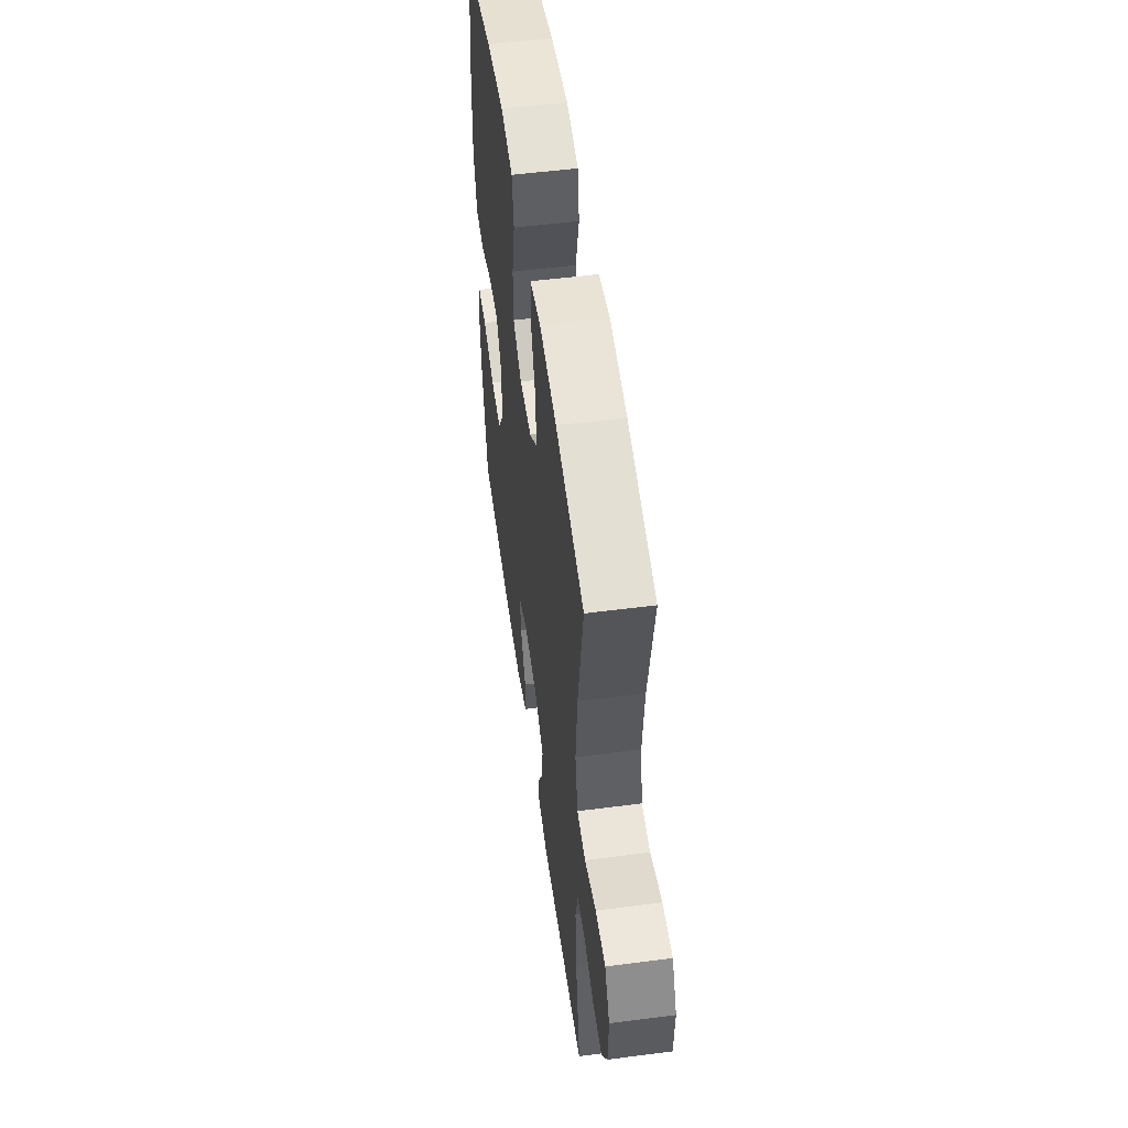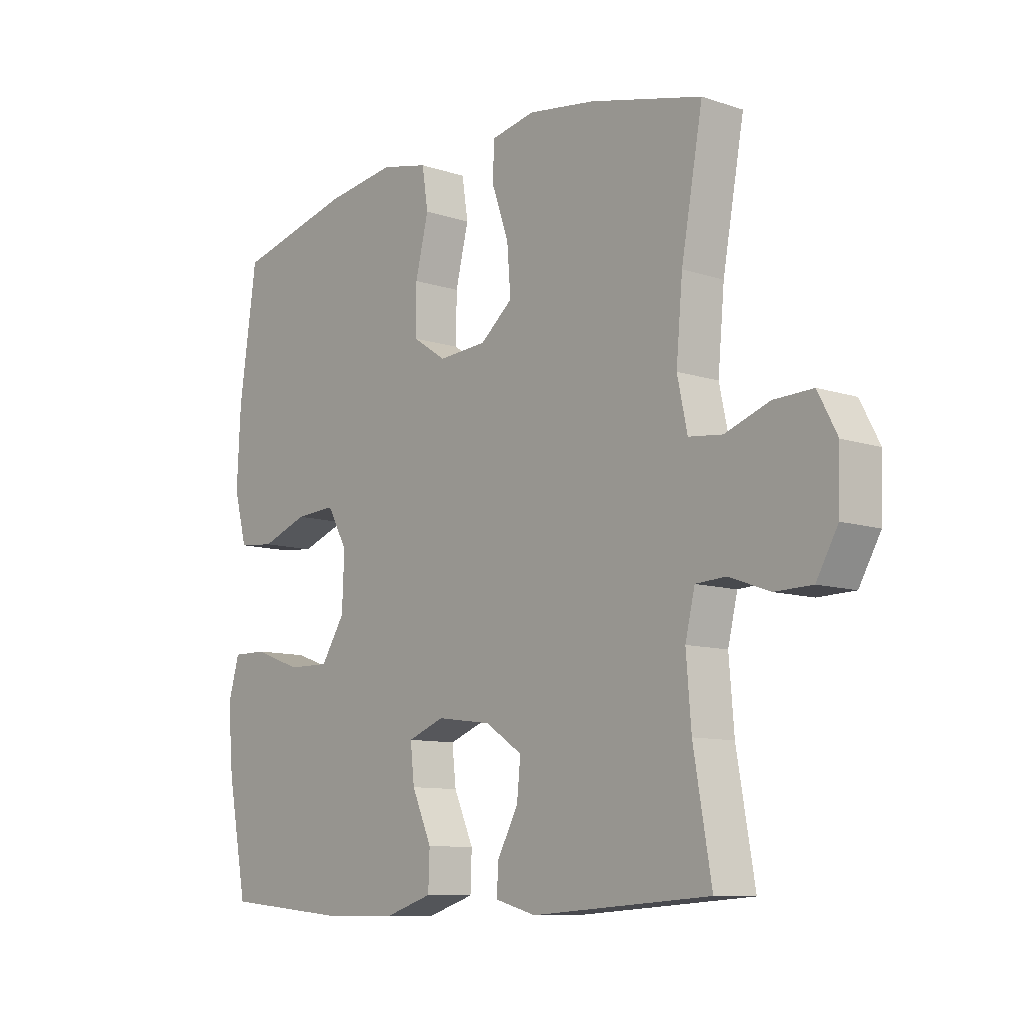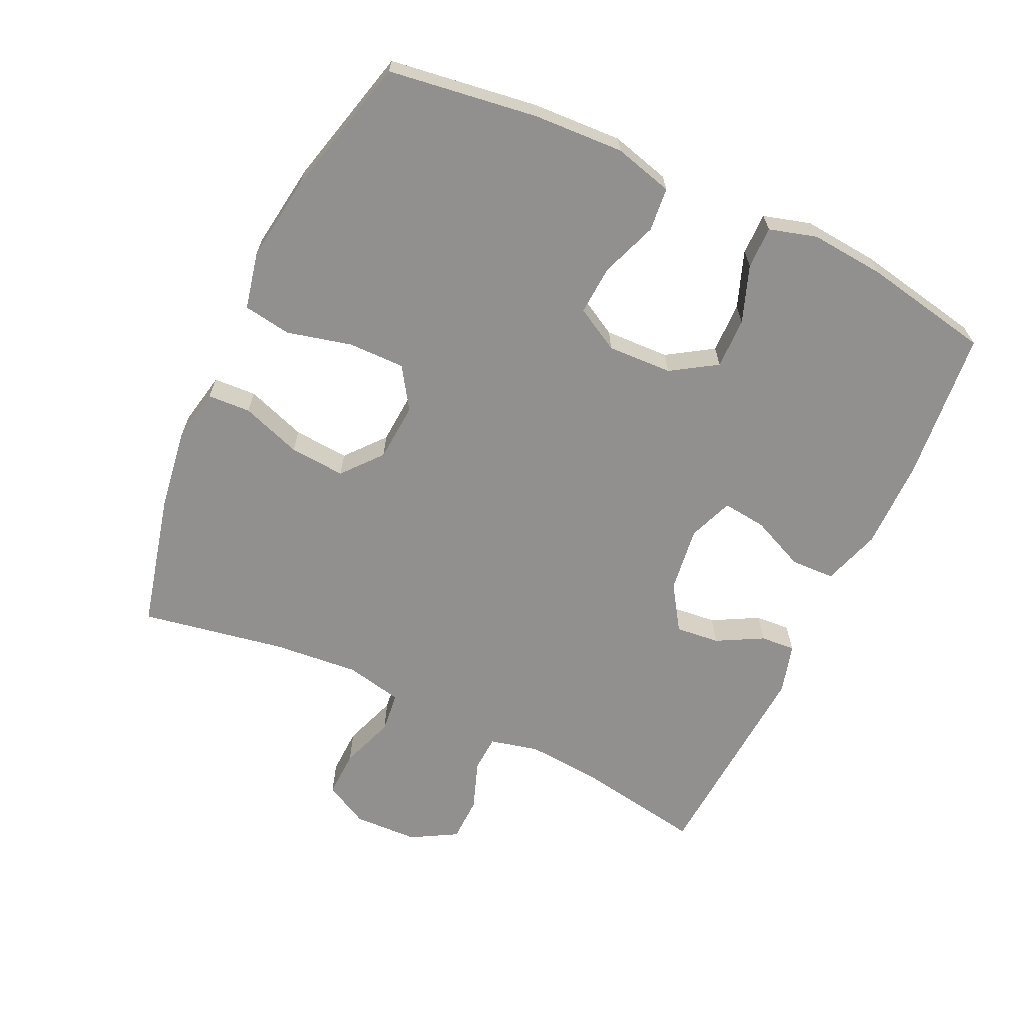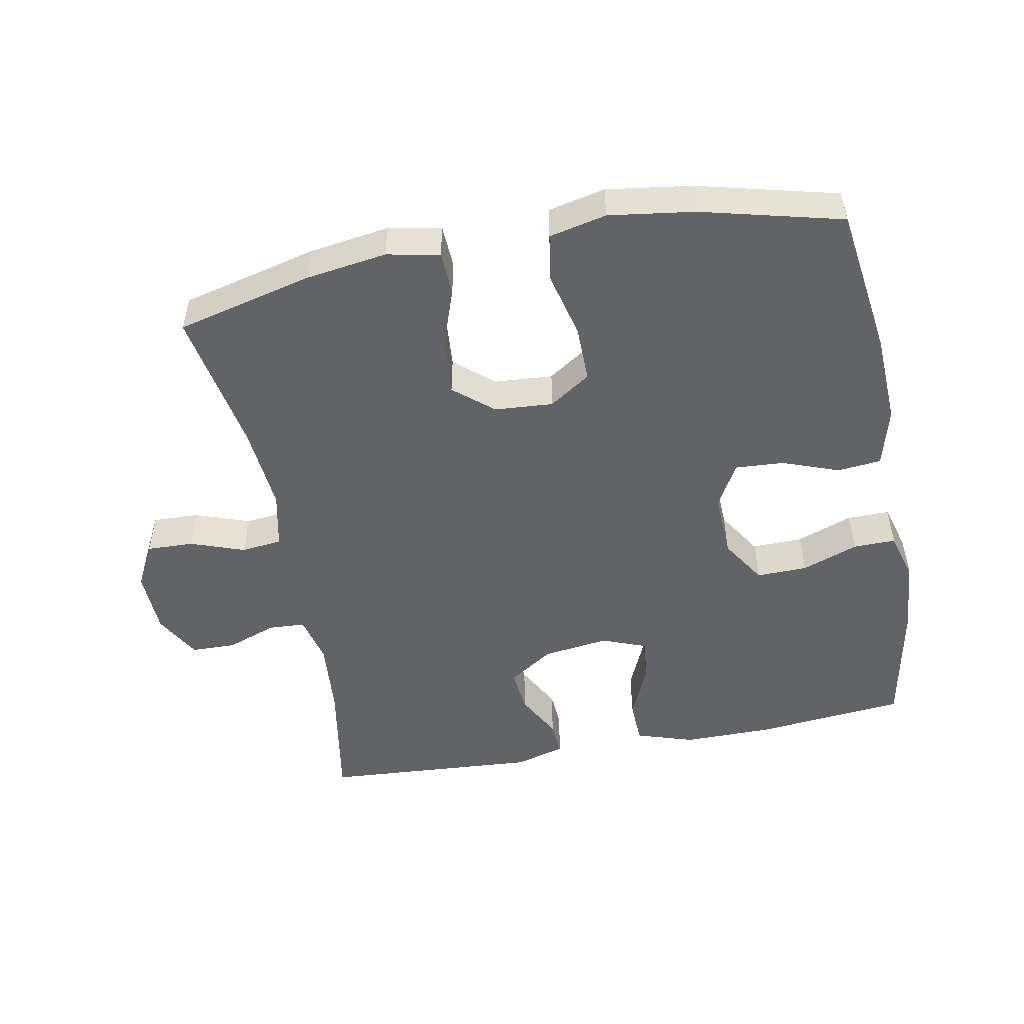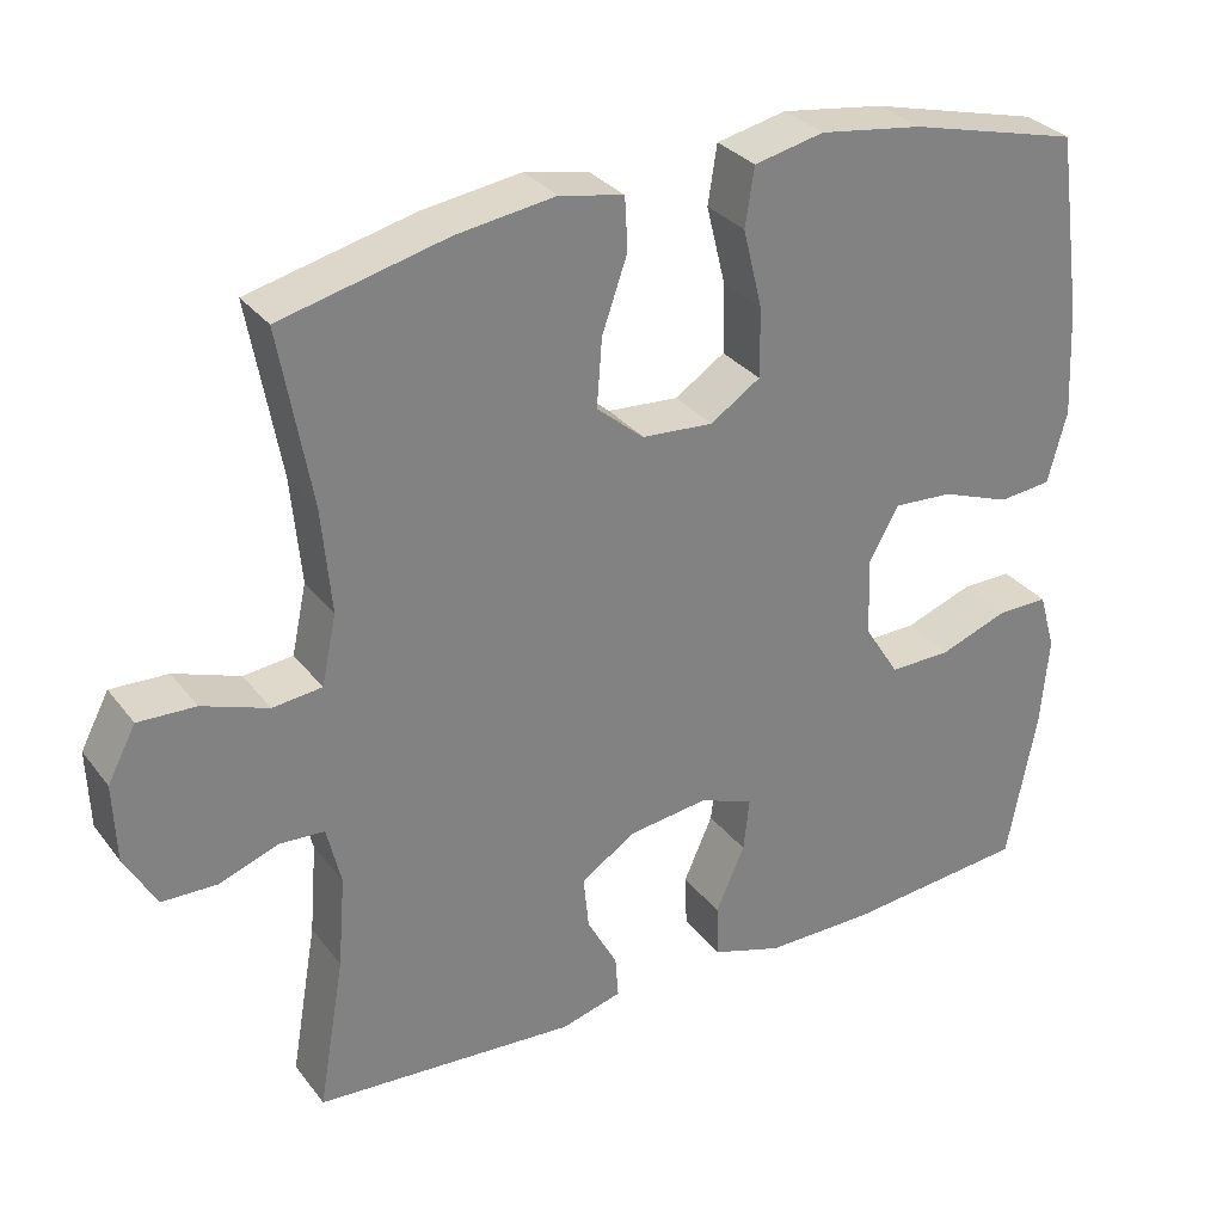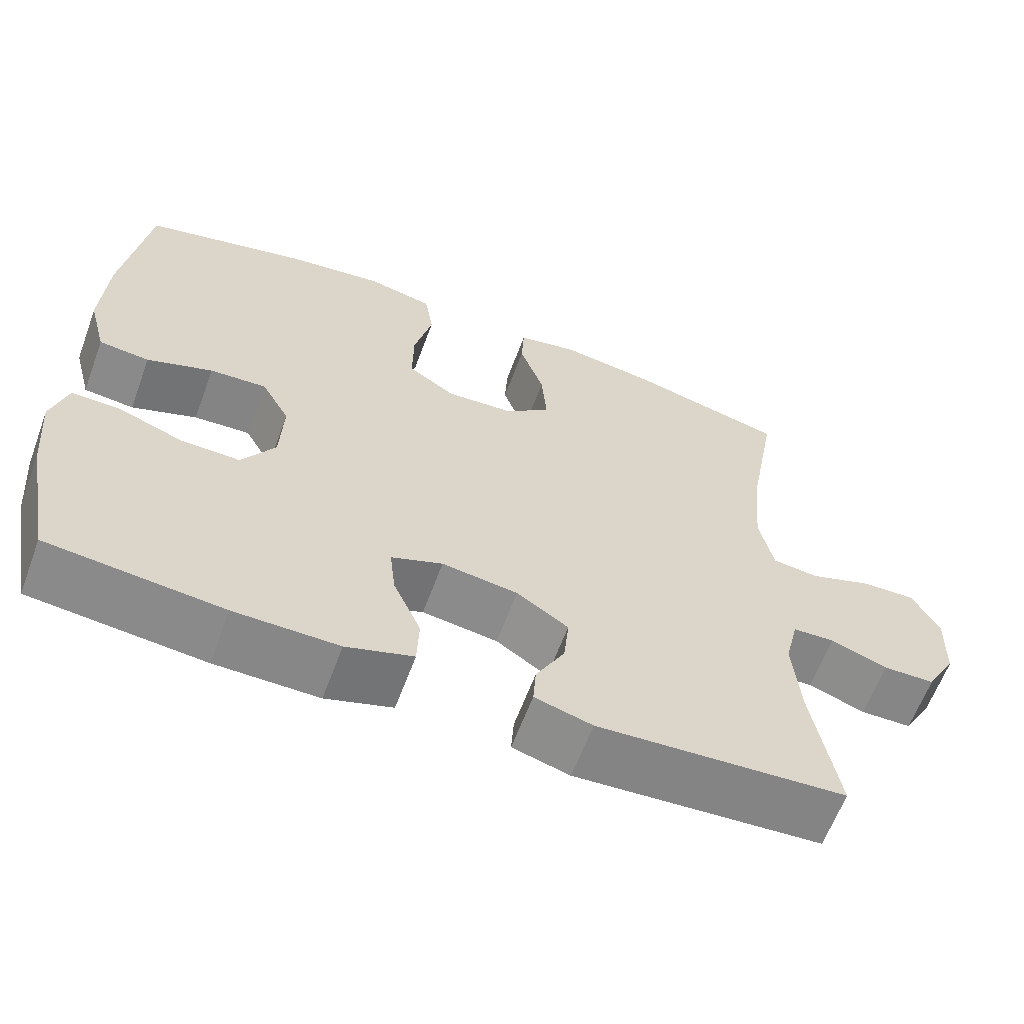
<metadata>
{"format":"obj","ext":"obj","renderer":"f3d","projection":"perspective","resolution":1024,"background":"white","views":[{"elev":53.3,"azim":-97.9,"up":"+Z"},{"elev":-9.9,"azim":-130.4,"up":"+Z"},{"elev":-65.7,"azim":64.9,"up":"+Y"},{"elev":-50.9,"azim":10.8,"up":"+Y"},{"elev":30.7,"azim":-30.6,"up":"+Z"},{"elev":-62.4,"azim":159.6,"up":"+Z"}]}
</metadata>
<code>
o path318
v 0.5582 0.0375 -0.3215
v 0.5681 0.0375 -0.2076
v 0.5474 0.0375 -0.1354
v 0.4834 0.0375 -0.1361
v 0.3977 0.0375 -0.1674
v 0.3203 0.0375 -0.1689
v 0.2765 0.0375 -0.1001
v 0.2724 0.0375 -0.001908
v 0.3097 0.0375 0.06487
v 0.3842 0.0375 0.06029
v 0.4702 0.0375 0.02863
v 0.5364 0.0375 0.03519
v 0.5603 0.0375 0.1249
v 0.5536 0.0375 0.2611
v 0.5215 0.0375 0.4882
v 0.308 0.0375 0.542
v 0.179 0.0375 0.5604
v 0.09177 0.0375 0.5413
v 0.08044 0.0375 0.4686
v 0.1047 0.0375 0.3701
v 0.1054 0.0375 0.2844
v 0.04299 0.0375 0.2432
v -0.04592 0.0375 0.2496
v -0.1054 0.0375 0.2994
v -0.09879 0.0375 0.3838
v -0.06711 0.0375 0.475
v -0.07059 0.0375 0.5402
v -0.1508 0.0375 0.5563
v -0.2741 0.0375 0.5385
v -0.4804 0.0375 0.4882
v -0.441 0.0375 0.27
v -0.4291 0.0375 0.1391
v -0.4476 0.0375 0.05257
v -0.5091 0.0375 0.04567
v -0.5911 0.0375 0.07497
v -0.6625 0.0375 0.07751
v -0.6977 0.0375 0.01062
v -0.694 0.0375 -0.08699
v -0.6547 0.0375 -0.1563
v -0.5864 0.0375 -0.1579
v -0.5116 0.0375 -0.1308
v -0.456 0.0375 -0.1339
v -0.4384 0.0375 -0.2079
v -0.4476 0.0375 -0.3222
v -0.4804 0.0375 -0.5135
v -0.1532 0.0375 -0.5356
v -0.07741 0.0375 -0.5146
v -0.08118 0.0375 -0.4618
v -0.119 0.0375 -0.3917
v -0.1258 0.0375 -0.3251
v -0.05773 0.0375 -0.2802
v 0.04226 0.0375 -0.2669
v 0.1098 0.0375 -0.2928
v 0.1025 0.0375 -0.3591
v 0.06613 0.0375 -0.4411
v 0.06854 0.0375 -0.5077
v 0.1565 0.0375 -0.5359
v 0.2929 0.0375 -0.5354
v 0.5215 0.0375 -0.5135
v 0.5582 -0.0375 -0.3215
v 0.5681 -0.0375 -0.2076
v 0.5474 -0.0375 -0.1354
v 0.4834 -0.0375 -0.1361
v 0.3977 -0.0375 -0.1674
v 0.3203 -0.0375 -0.1689
v 0.2765 -0.0375 -0.1001
v 0.2724 -0.0375 -0.001908
v 0.3097 -0.0375 0.06487
v 0.3842 -0.0375 0.06029
v 0.4702 -0.0375 0.02863
v 0.5364 -0.0375 0.03519
v 0.5603 -0.0375 0.1249
v 0.5536 -0.0375 0.2611
v 0.5215 -0.0375 0.4882
v 0.308 -0.0375 0.542
v 0.179 -0.0375 0.5604
v 0.09177 -0.0375 0.5413
v 0.08044 -0.0375 0.4686
v 0.1047 -0.0375 0.3701
v 0.1054 -0.0375 0.2844
v 0.04299 -0.0375 0.2432
v -0.04592 -0.0375 0.2496
v -0.1054 -0.0375 0.2994
v -0.09879 -0.0375 0.3838
v -0.06711 -0.0375 0.475
v -0.07059 -0.0375 0.5402
v -0.1508 -0.0375 0.5563
v -0.2741 -0.0375 0.5385
v -0.4804 -0.0375 0.4882
v -0.441 -0.0375 0.27
v -0.4291 -0.0375 0.1391
v -0.4476 -0.0375 0.05257
v -0.5091 -0.0375 0.04567
v -0.5911 -0.0375 0.07497
v -0.6625 -0.0375 0.07751
v -0.6977 -0.0375 0.01062
v -0.694 -0.0375 -0.08699
v -0.6547 -0.0375 -0.1563
v -0.5864 -0.0375 -0.1579
v -0.5116 -0.0375 -0.1308
v -0.456 -0.0375 -0.1339
v -0.4384 -0.0375 -0.2079
v -0.4476 -0.0375 -0.3222
v -0.4804 -0.0375 -0.5135
v -0.1532 -0.0375 -0.5356
v -0.07741 -0.0375 -0.5146
v -0.08118 -0.0375 -0.4618
v -0.119 -0.0375 -0.3917
v -0.1258 -0.0375 -0.3251
v -0.05773 -0.0375 -0.2802
v 0.04226 -0.0375 -0.2669
v 0.1098 -0.0375 -0.2928
v 0.1025 -0.0375 -0.3591
v 0.06613 -0.0375 -0.4411
v 0.06854 -0.0375 -0.5077
v 0.1565 -0.0375 -0.5359
v 0.2929 -0.0375 -0.5354
v 0.5215 -0.0375 -0.5135
v 0.06854 0.0375 -0.5077
v 0.06854 0.0375 -0.5077
v 0.1565 0.0375 -0.5359
v 0.2929 0.0375 -0.5354
v -0.1532 0.0375 -0.5356
v -0.07741 0.0375 -0.5146
v -0.07741 0.0375 -0.5146
v -0.4804 0.0375 -0.5135
v -0.4804 0.0375 -0.5135
v 0.5215 0.0375 -0.5135
v 0.5215 0.0375 -0.5135
v -0.08118 0.0375 -0.4618
v 0.06613 0.0375 -0.4411
v -0.119 0.0375 -0.3917
v 0.1025 0.0375 -0.3591
v -0.4476 0.0375 -0.3222
v 0.5582 0.0375 -0.3215
v -0.1258 0.0375 -0.3251
v -0.1258 0.0375 -0.3251
v 0.1098 0.0375 -0.2928
v 0.1098 0.0375 -0.2928
v -0.05773 0.0375 -0.2802
v -0.4384 0.0375 -0.2079
v 0.5681 0.0375 -0.2076
v 0.04226 0.0375 -0.2669
v -0.456 0.0375 -0.1339
v -0.456 0.0375 -0.1339
v 0.3977 0.0375 -0.1674
v 0.3203 0.0375 -0.1689
v 0.5474 0.0375 -0.1354
v 0.5474 0.0375 -0.1354
v 0.2765 0.0375 -0.1001
v 0.4834 0.0375 -0.1361
v -0.6547 0.0375 -0.1563
v -0.5864 0.0375 -0.1579
v -0.5116 0.0375 -0.1308
v -0.694 0.0375 -0.08699
v 0.2724 0.0375 -0.001908
v -0.6977 0.0375 0.01062
v 0.3097 0.0375 0.06487
v 0.3097 0.0375 0.06487
v -0.6625 0.0375 0.07751
v -0.6625 0.0375 0.07751
v 0.3842 0.0375 0.06029
v 0.4702 0.0375 0.02863
v 0.5364 0.0375 0.03519
v 0.5364 0.0375 0.03519
v 0.5603 0.0375 0.1249
v -0.5911 0.0375 0.07497
v -0.5091 0.0375 0.04567
v -0.4476 0.0375 0.05257
v -0.4476 0.0375 0.05257
v -0.4291 0.0375 0.1391
v 0.5536 0.0375 0.2611
v -0.441 0.0375 0.27
v 0.04299 0.0375 0.2432
v -0.04592 0.0375 0.2496
v 0.1054 0.0375 0.2844
v -0.1054 0.0375 0.2994
v 0.1047 0.0375 0.3701
v -0.09879 0.0375 0.3838
v 0.08044 0.0375 0.4686
v -0.06711 0.0375 0.475
v -0.4804 0.0375 0.4882
v -0.4804 0.0375 0.4882
v 0.5215 0.0375 0.4882
v 0.5215 0.0375 0.4882
v 0.09177 0.0375 0.5413
v 0.09177 0.0375 0.5413
v -0.07059 0.0375 0.5402
v -0.07059 0.0375 0.5402
v -0.2741 0.0375 0.5385
v 0.308 0.0375 0.542
v -0.1508 0.0375 0.5563
v 0.179 0.0375 0.5604
v 0.06854 -0.0375 -0.5077
v 0.06854 -0.0375 -0.5077
v 0.1565 -0.0375 -0.5359
v 0.2929 -0.0375 -0.5354
v -0.1532 -0.0375 -0.5356
v -0.07741 -0.0375 -0.5146
v -0.07741 -0.0375 -0.5146
v -0.4804 -0.0375 -0.5135
v -0.4804 -0.0375 -0.5135
v 0.5215 -0.0375 -0.5135
v 0.5215 -0.0375 -0.5135
v -0.08118 -0.0375 -0.4618
v 0.06613 -0.0375 -0.4411
v -0.119 -0.0375 -0.3917
v 0.1025 -0.0375 -0.3591
v -0.4476 -0.0375 -0.3222
v 0.5582 -0.0375 -0.3215
v -0.1258 -0.0375 -0.3251
v -0.1258 -0.0375 -0.3251
v 0.1098 -0.0375 -0.2928
v 0.1098 -0.0375 -0.2928
v -0.05773 -0.0375 -0.2802
v -0.4384 -0.0375 -0.2079
v 0.5681 -0.0375 -0.2076
v 0.04226 -0.0375 -0.2669
v -0.456 -0.0375 -0.1339
v -0.456 -0.0375 -0.1339
v 0.3977 -0.0375 -0.1674
v 0.3203 -0.0375 -0.1689
v 0.5474 -0.0375 -0.1354
v 0.5474 -0.0375 -0.1354
v 0.2765 -0.0375 -0.1001
v 0.4834 -0.0375 -0.1361
v -0.6547 -0.0375 -0.1563
v -0.5864 -0.0375 -0.1579
v -0.5116 -0.0375 -0.1308
v -0.694 -0.0375 -0.08699
v 0.2724 -0.0375 -0.001908
v -0.6977 -0.0375 0.01062
v 0.3097 -0.0375 0.06487
v 0.3097 -0.0375 0.06487
v -0.6625 -0.0375 0.07751
v -0.6625 -0.0375 0.07751
v 0.3842 -0.0375 0.06029
v 0.4702 -0.0375 0.02863
v 0.5364 -0.0375 0.03519
v 0.5364 -0.0375 0.03519
v 0.5603 -0.0375 0.1249
v -0.5911 -0.0375 0.07497
v -0.5091 -0.0375 0.04567
v -0.4476 -0.0375 0.05257
v -0.4476 -0.0375 0.05257
v -0.4291 -0.0375 0.1391
v 0.5536 -0.0375 0.2611
v -0.441 -0.0375 0.27
v 0.04299 -0.0375 0.2432
v -0.04592 -0.0375 0.2496
v 0.1054 -0.0375 0.2844
v -0.1054 -0.0375 0.2994
v 0.1047 -0.0375 0.3701
v -0.09879 -0.0375 0.3838
v 0.08044 -0.0375 0.4686
v -0.06711 -0.0375 0.475
v -0.4804 -0.0375 0.4882
v -0.4804 -0.0375 0.4882
v 0.5215 -0.0375 0.4882
v 0.5215 -0.0375 0.4882
v 0.09177 -0.0375 0.5413
v 0.09177 -0.0375 0.5413
v -0.07059 -0.0375 0.5402
v -0.07059 -0.0375 0.5402
v -0.2741 -0.0375 0.5385
v 0.308 -0.0375 0.542
v -0.1508 -0.0375 0.5563
v 0.179 -0.0375 0.5604
f 250 244 215
f 251 266 253
f 219 216 211
f 235 232 242
f 226 217 223
f 248 246 252
f 243 219 244
f 265 248 254
f 243 229 219
f 205 198 199
f 250 215 218
f 231 218 225
f 215 219 211
f 210 197 203
f 207 209 198
f 250 218 249
f 252 246 250
f 249 218 231
f 246 244 250
f 257 248 265
f 233 249 231
f 268 253 266
f 221 222 197
f 196 208 206
f 244 219 215
f 229 243 228
f 247 233 237
f 241 238 239
f 242 232 230
f 259 266 247
f 242 228 243
f 230 228 242
f 198 209 201
f 196 206 194
f 209 211 216
f 211 209 207
f 221 217 226
f 267 265 254
f 222 213 208
f 241 237 238
f 254 248 252
f 253 268 255
f 207 198 205
f 222 208 197
f 197 208 196
f 263 267 256
f 261 255 268
f 217 221 210
f 266 251 247
f 247 251 233
f 197 210 221
f 228 230 227
f 251 249 233
f 256 267 254
f 225 218 213
f 247 237 241
f 225 213 222
f 120 57 116 195
f 57 58 117 116
f 46 125 200 105
f 127 46 105 202
f 58 129 204 117
f 47 48 107 106
f 55 56 115 114
f 48 49 108 107
f 54 55 114 113
f 44 45 104 103
f 59 1 60 118
f 49 137 212 108
f 139 54 113 214
f 50 51 110 109
f 43 44 103 102
f 1 2 61 60
f 52 53 112 111
f 51 52 111 110
f 145 43 102 220
f 5 6 65 64
f 2 149 224 61
f 6 7 66 65
f 4 5 64 63
f 3 4 63 62
f 39 40 99 98
f 40 41 100 99
f 38 39 98 97
f 41 42 101 100
f 7 8 67 66
f 37 38 97 96
f 8 159 234 67
f 161 37 96 236
f 10 11 70 69
f 11 165 240 70
f 12 13 72 71
f 35 36 95 94
f 34 35 94 93
f 170 34 93 245
f 32 33 92 91
f 9 10 69 68
f 13 14 73 72
f 31 32 91 90
f 22 23 82 81
f 21 22 81 80
f 23 24 83 82
f 20 21 80 79
f 24 25 84 83
f 19 20 79 78
f 25 26 85 84
f 183 31 90 258
f 14 185 260 73
f 187 19 78 262
f 26 189 264 85
f 29 30 89 88
f 15 16 75 74
f 28 29 88 87
f 27 28 87 86
f 17 18 77 76
f 16 17 76 75
f 175 140 169
f 176 178 191
f 144 136 141
f 160 167 157
f 151 148 142
f 173 177 171
f 168 169 144
f 190 179 173
f 168 144 154
f 130 124 123
f 175 143 140
f 156 150 143
f 140 136 144
f 135 128 122
f 132 123 134
f 175 174 143
f 177 175 171
f 174 156 143
f 171 175 169
f 182 190 173
f 158 156 174
f 193 191 178
f 146 122 147
f 121 131 133
f 169 140 144
f 154 153 168
f 172 162 158
f 166 164 163
f 167 155 157
f 184 172 191
f 167 168 153
f 155 167 153
f 123 126 134
f 121 119 131
f 134 141 136
f 136 132 134
f 146 151 142
f 192 179 190
f 147 133 138
f 166 163 162
f 179 177 173
f 178 180 193
f 132 130 123
f 147 122 133
f 122 121 133
f 188 181 192
f 186 193 180
f 142 135 146
f 191 172 176
f 172 158 176
f 122 146 135
f 153 152 155
f 176 158 174
f 181 179 192
f 150 138 143
f 172 166 162
f 150 147 138

</code>
